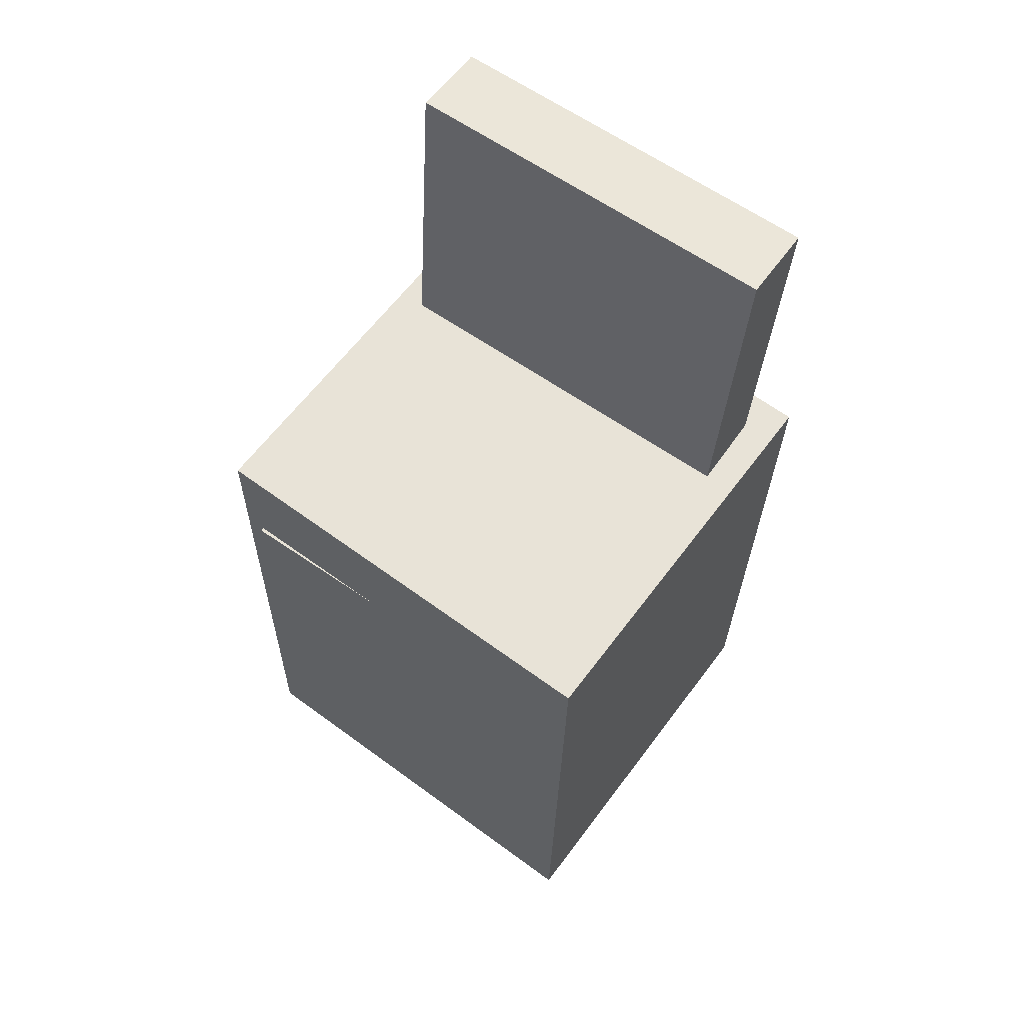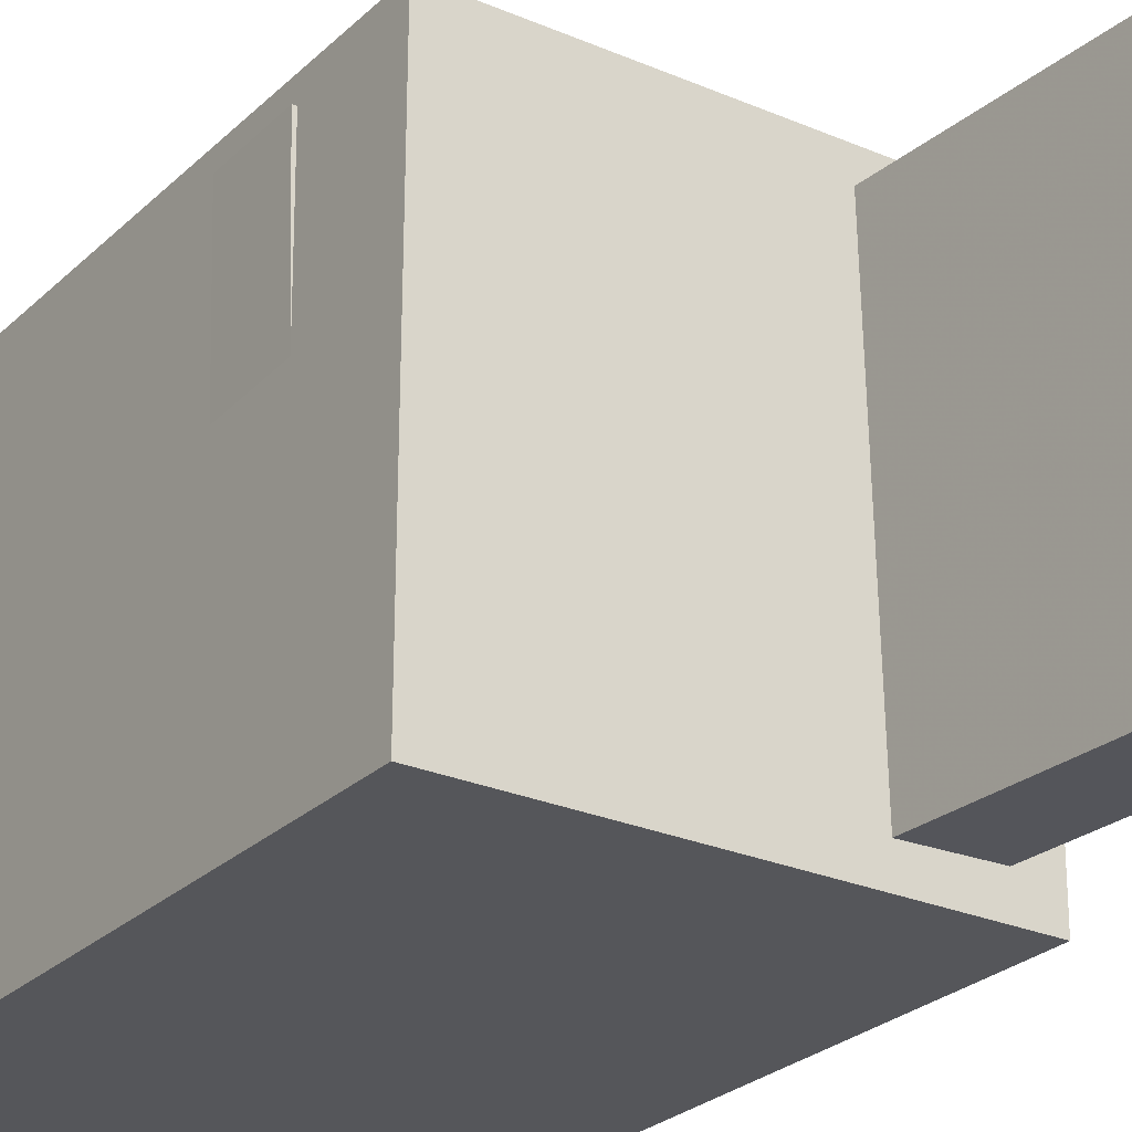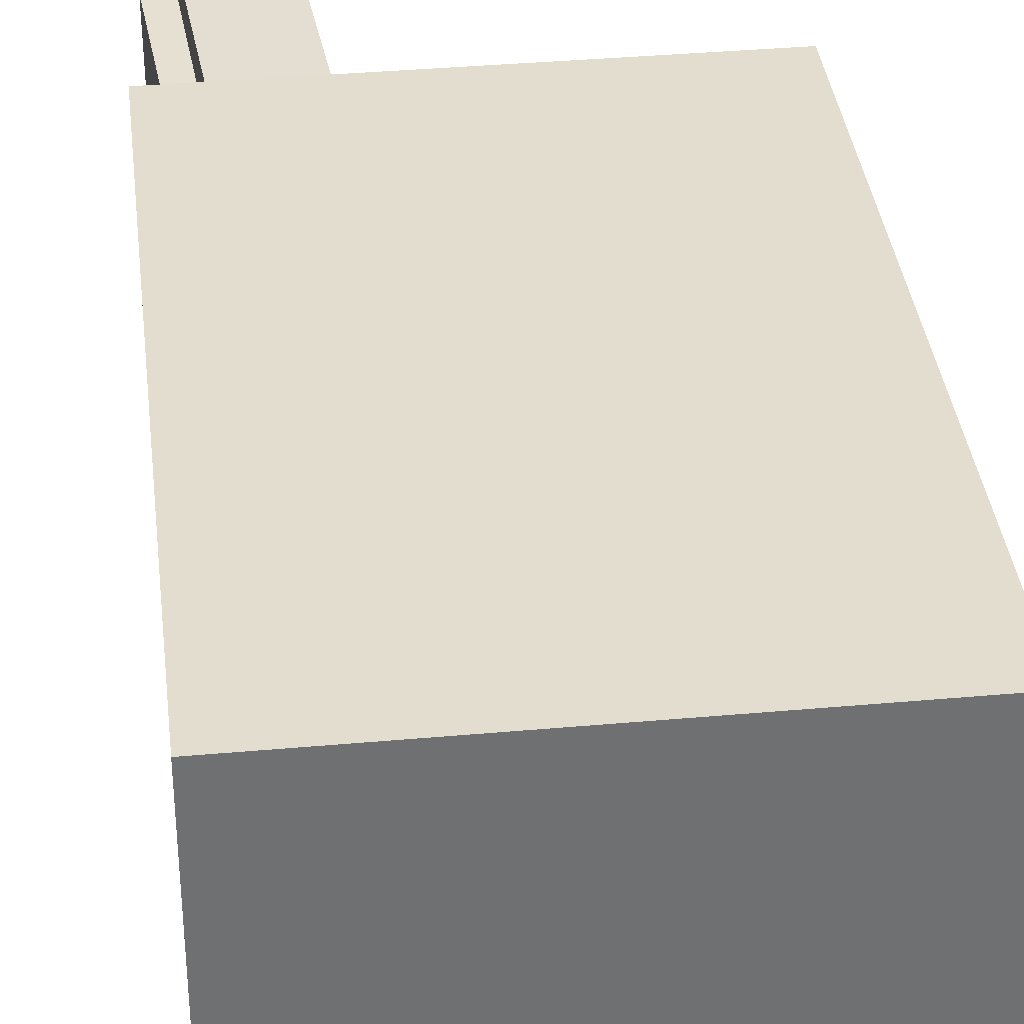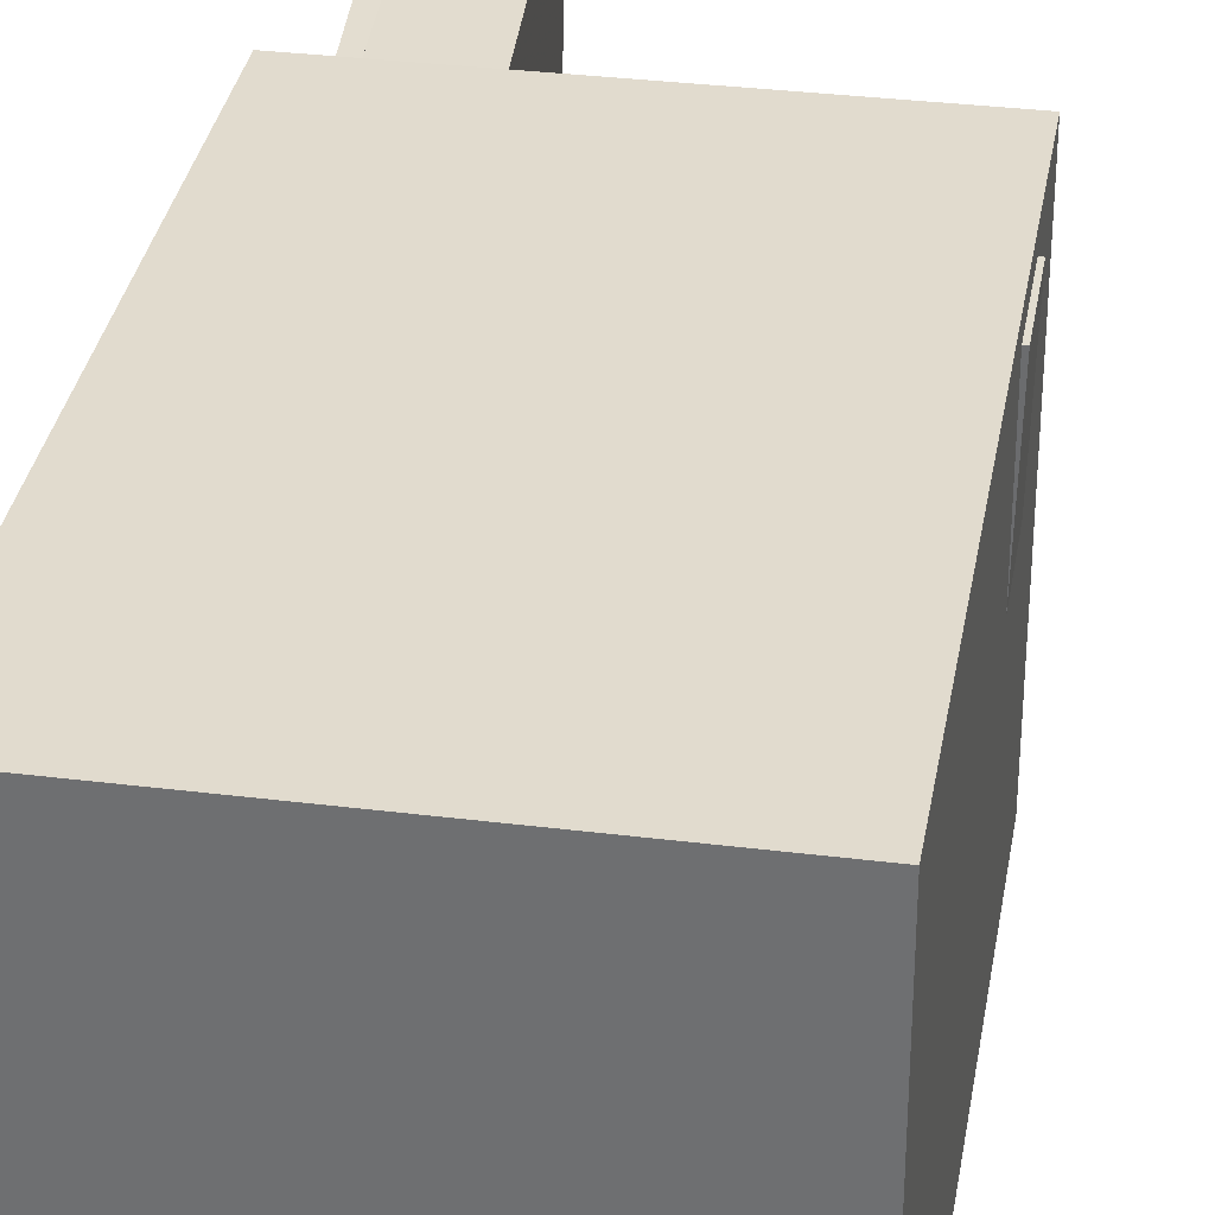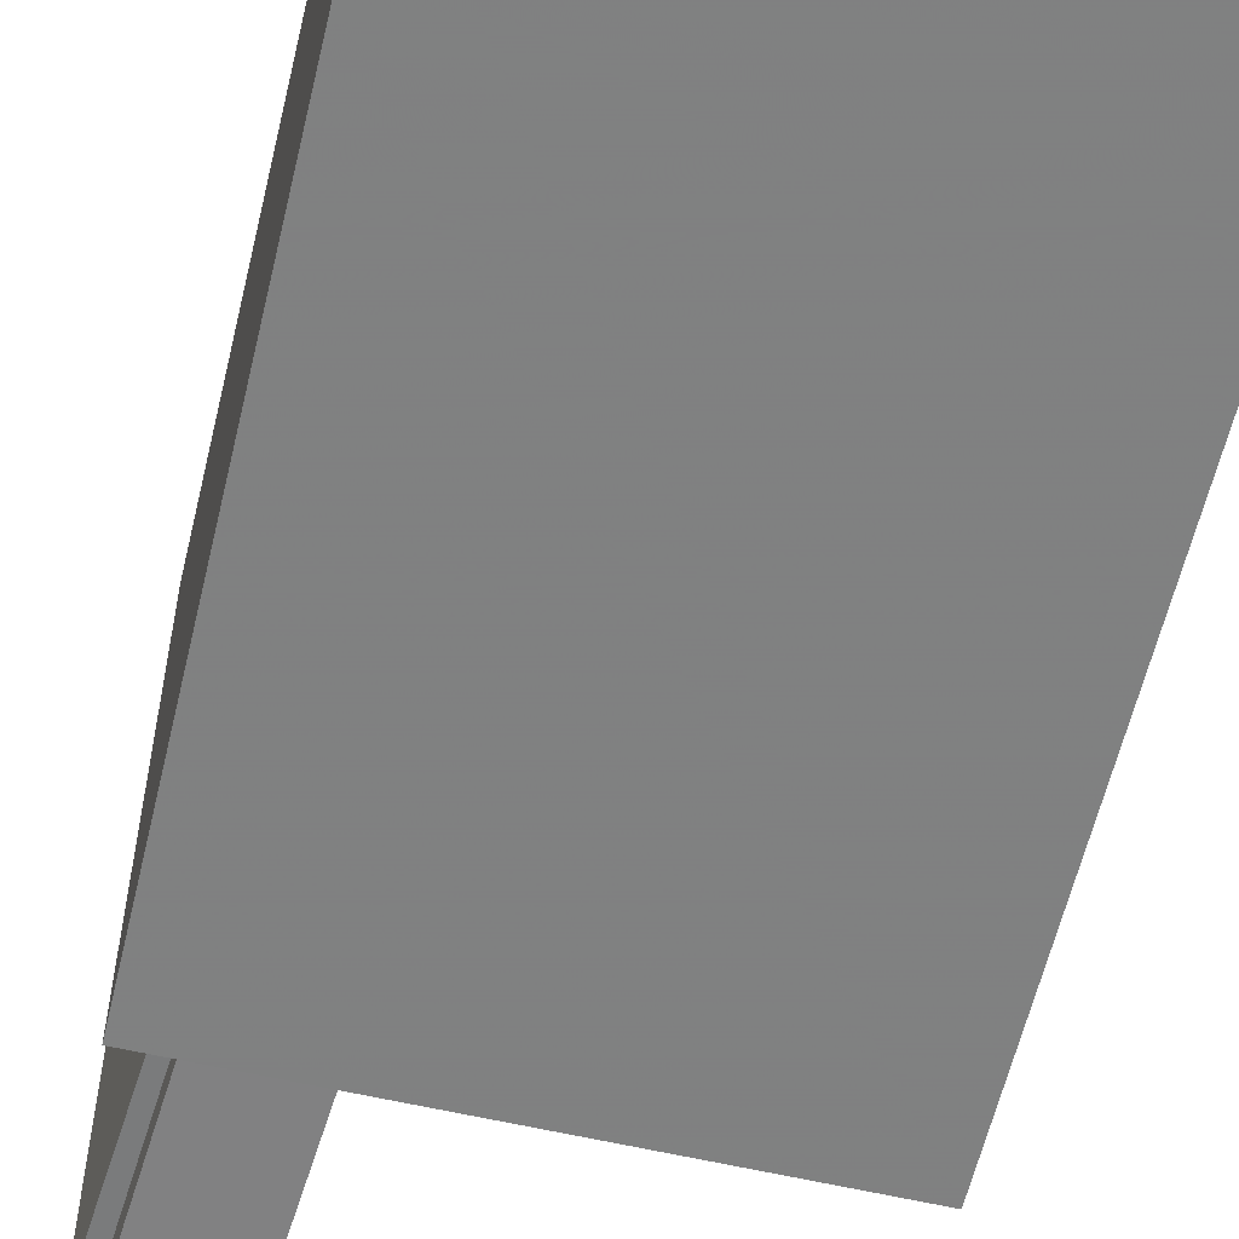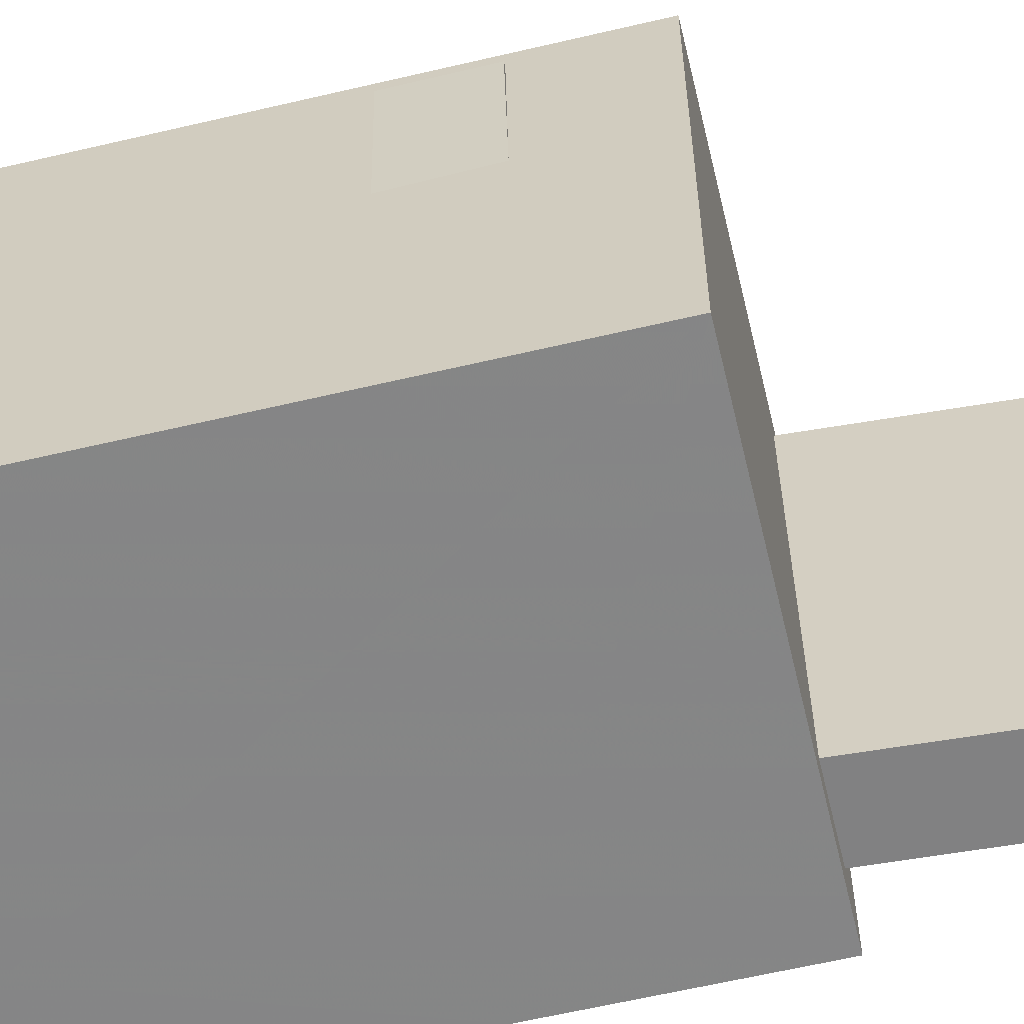
<metadata>
{"format":"obj","ext":"obj","renderer":"f3d","projection":"perspective","resolution":1024,"background":"white","views":[{"elev":63.4,"azim":126.4,"up":"+Y"},{"elev":-25.9,"azim":147.0,"up":"+Z"},{"elev":35.7,"azim":-5.3,"up":"+Z"},{"elev":34.0,"azim":11.1,"up":"+Z"},{"elev":-60.2,"azim":-12.1,"up":"+Z"},{"elev":-61.8,"azim":104.8,"up":"+Z"}]}
</metadata>
<code>
v -0.1393 0.376 0.1476
v -0.1089 0.04009 0.1469
v -0.08057 0.3813 0.1461
v -0.05019 0.0454 0.1455
v -0.1466 0.3759 -0.1423
v -0.1163 0.03996 -0.1429
v -0.08789 0.3812 -0.1438
v -0.0575 0.04528 -0.1444
f 1.0 7.0 5.0
f 1.0 3.0 7.0
f 1.0 4.0 3.0
f 1.0 2.0 4.0
f 3.0 8.0 7.0
f 3.0 4.0 8.0
f 5.0 7.0 8.0
f 5.0 8.0 6.0
f 1.0 5.0 6.0
f 1.0 6.0 2.0
f 2.0 6.0 8.0
f 2.0 8.0 4.0
v -0.008354 -0.03903 0.001733
v 0.04334 -0.03909 0.03931
v 0.02621 -0.04385 -0.04583
v 0.07791 -0.04391 -0.008251
v -0.02081 -0.2934 0.01846
v 0.03089 -0.2934 0.05603
v 0.01375 -0.2982 -0.0291
v 0.06545 -0.2982 0.008474
f 9.0 15.0 13.0
f 9.0 11.0 15.0
f 9.0 12.0 11.0
f 9.0 10.0 12.0
f 11.0 16.0 15.0
f 11.0 12.0 16.0
f 13.0 15.0 16.0
f 13.0 16.0 14.0
f 9.0 13.0 14.0
f 9.0 14.0 10.0
f 10.0 14.0 16.0
f 10.0 16.0 12.0
v -0.09745 -0.01751 0.1009
v -0.1024 0.03716 0.1004
v -0.09697 -0.01952 -0.09732
v -0.1019 0.03515 -0.09789
v 0.1251 0.002671 0.1013
v 0.1202 0.05734 0.1007
v 0.1256 0.0006596 -0.09698
v 0.1207 0.05533 -0.09755
f 17.0 23.0 21.0
f 17.0 19.0 23.0
f 17.0 20.0 19.0
f 17.0 18.0 20.0
f 19.0 24.0 23.0
f 19.0 20.0 24.0
f 21.0 23.0 24.0
f 21.0 24.0 22.0
f 17.0 21.0 22.0
f 17.0 22.0 18.0
f 18.0 22.0 24.0
f 18.0 24.0 20.0
v -0.1426 -0.3497 -0.1672
v -0.1536 0.1299 -0.1678
v 0.1727 -0.3425 -0.1663
v 0.1618 0.1371 -0.1669
v -0.1436 -0.3494 0.1665
v -0.1545 0.1303 0.166
v 0.1718 -0.3422 0.1674
v 0.1608 0.1375 0.1668
f 25.0 31.0 29.0
f 25.0 27.0 31.0
f 25.0 28.0 27.0
f 25.0 26.0 28.0
f 27.0 32.0 31.0
f 27.0 28.0 32.0
f 29.0 31.0 32.0
f 29.0 32.0 30.0
f 25.0 29.0 30.0
f 25.0 30.0 26.0
f 26.0 30.0 32.0
f 26.0 32.0 28.0
v -0.1287 0.07105 0.1221
v -0.07482 0.07632 0.1225
v -0.1503 0.2911 0.1292
v -0.09642 0.2964 0.1297
v -0.1275 0.07886 -0.1147
v -0.07364 0.08413 -0.1143
v -0.1491 0.2989 -0.1075
v -0.09524 0.3042 -0.1071
f 33.0 39.0 37.0
f 33.0 35.0 39.0
f 33.0 36.0 35.0
f 33.0 34.0 36.0
f 35.0 40.0 39.0
f 35.0 36.0 40.0
f 37.0 39.0 40.0
f 37.0 40.0 38.0
f 33.0 37.0 38.0
f 33.0 38.0 34.0
f 34.0 38.0 40.0
f 34.0 40.0 36.0
v 0.1607 -0.00556 -0.1444
v 0.1671 -0.009964 0.1496
v -0.1306 -0.01255 -0.1382
v -0.1242 -0.01695 0.1558
v 0.1592 0.05758 -0.1434
v 0.1656 0.05318 0.1506
v -0.132 0.05059 -0.1373
v -0.1257 0.04619 0.1568
f 41.0 47.0 45.0
f 41.0 43.0 47.0
f 41.0 44.0 43.0
f 41.0 42.0 44.0
f 43.0 48.0 47.0
f 43.0 44.0 48.0
f 45.0 47.0 48.0
f 45.0 48.0 46.0
f 41.0 45.0 46.0
f 41.0 46.0 42.0
f 42.0 46.0 48.0
f 42.0 48.0 44.0

</code>
